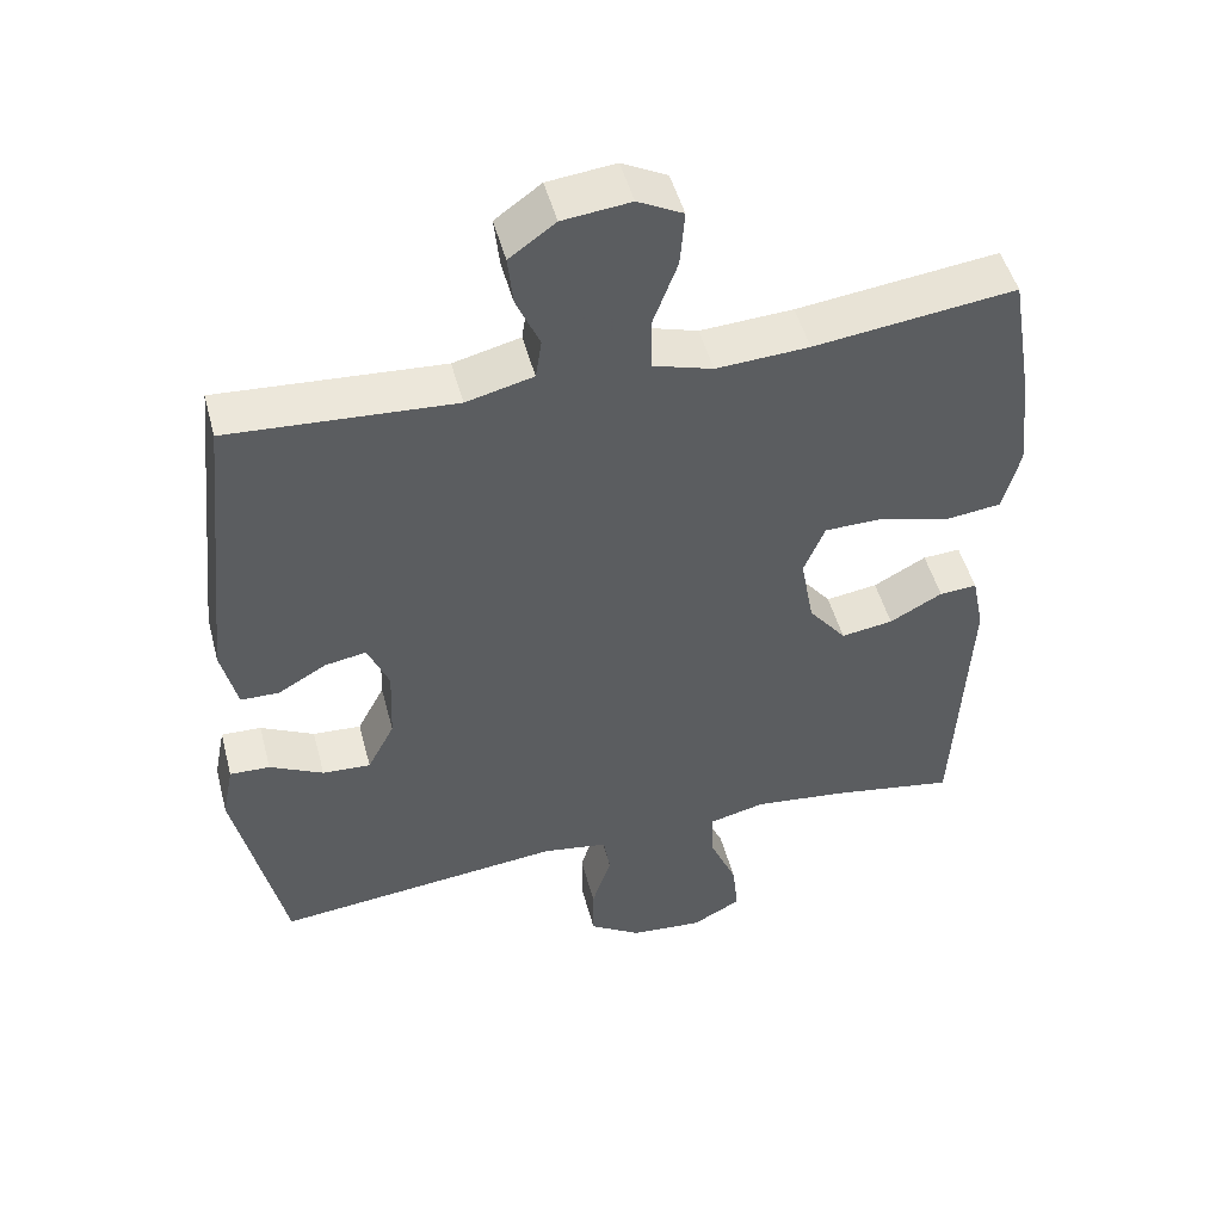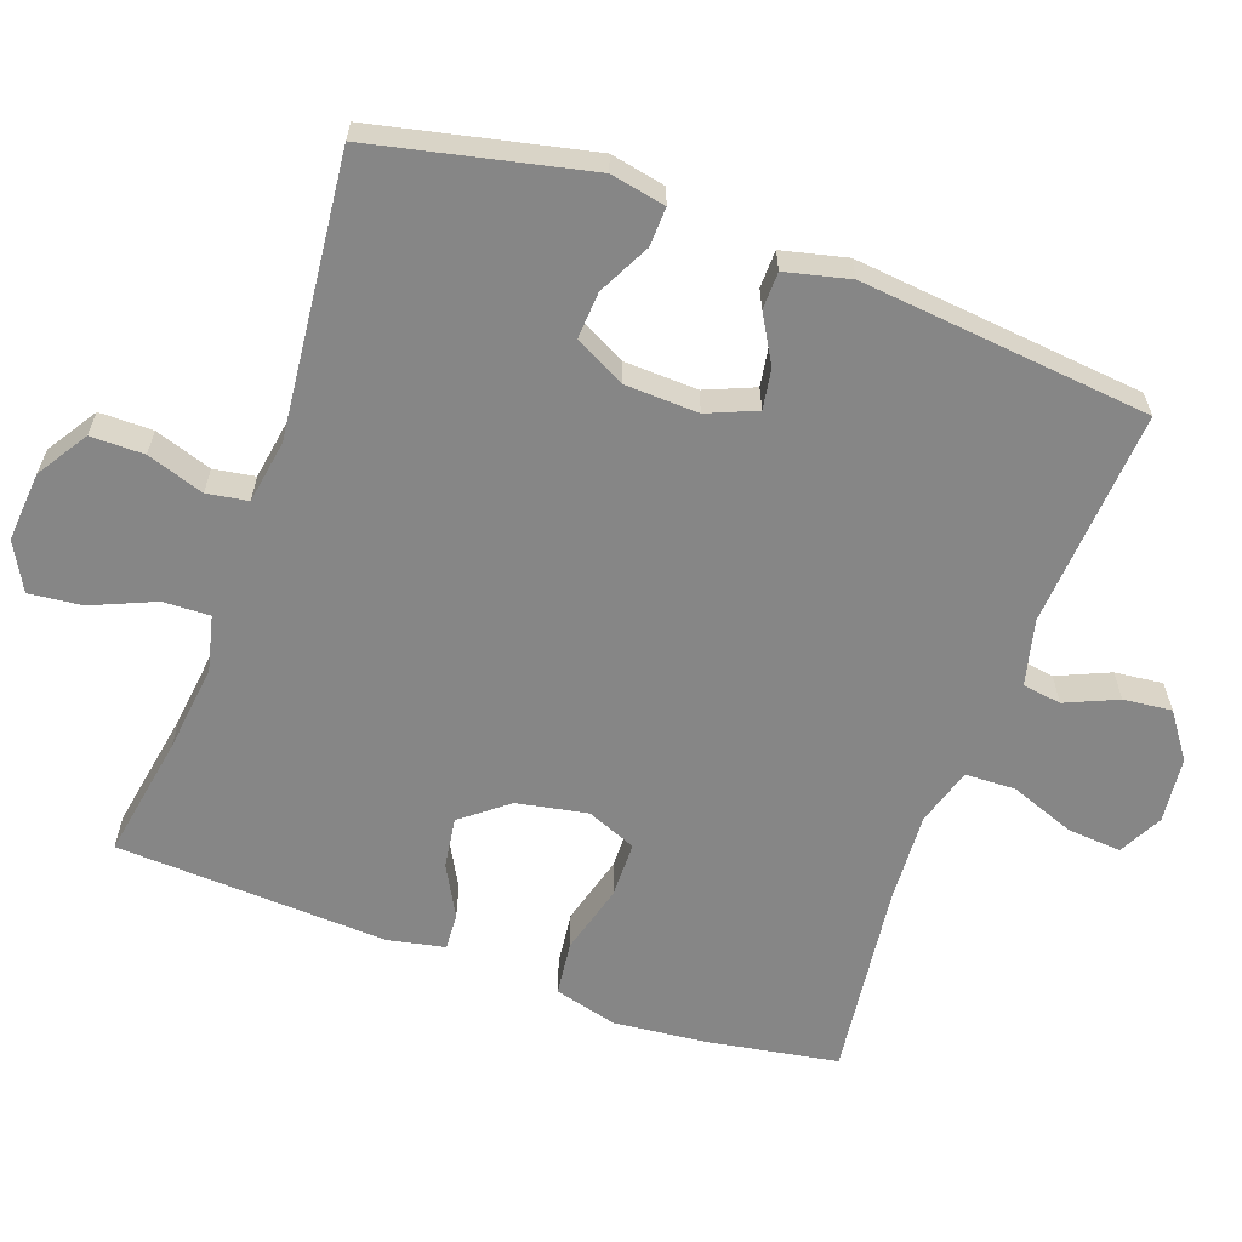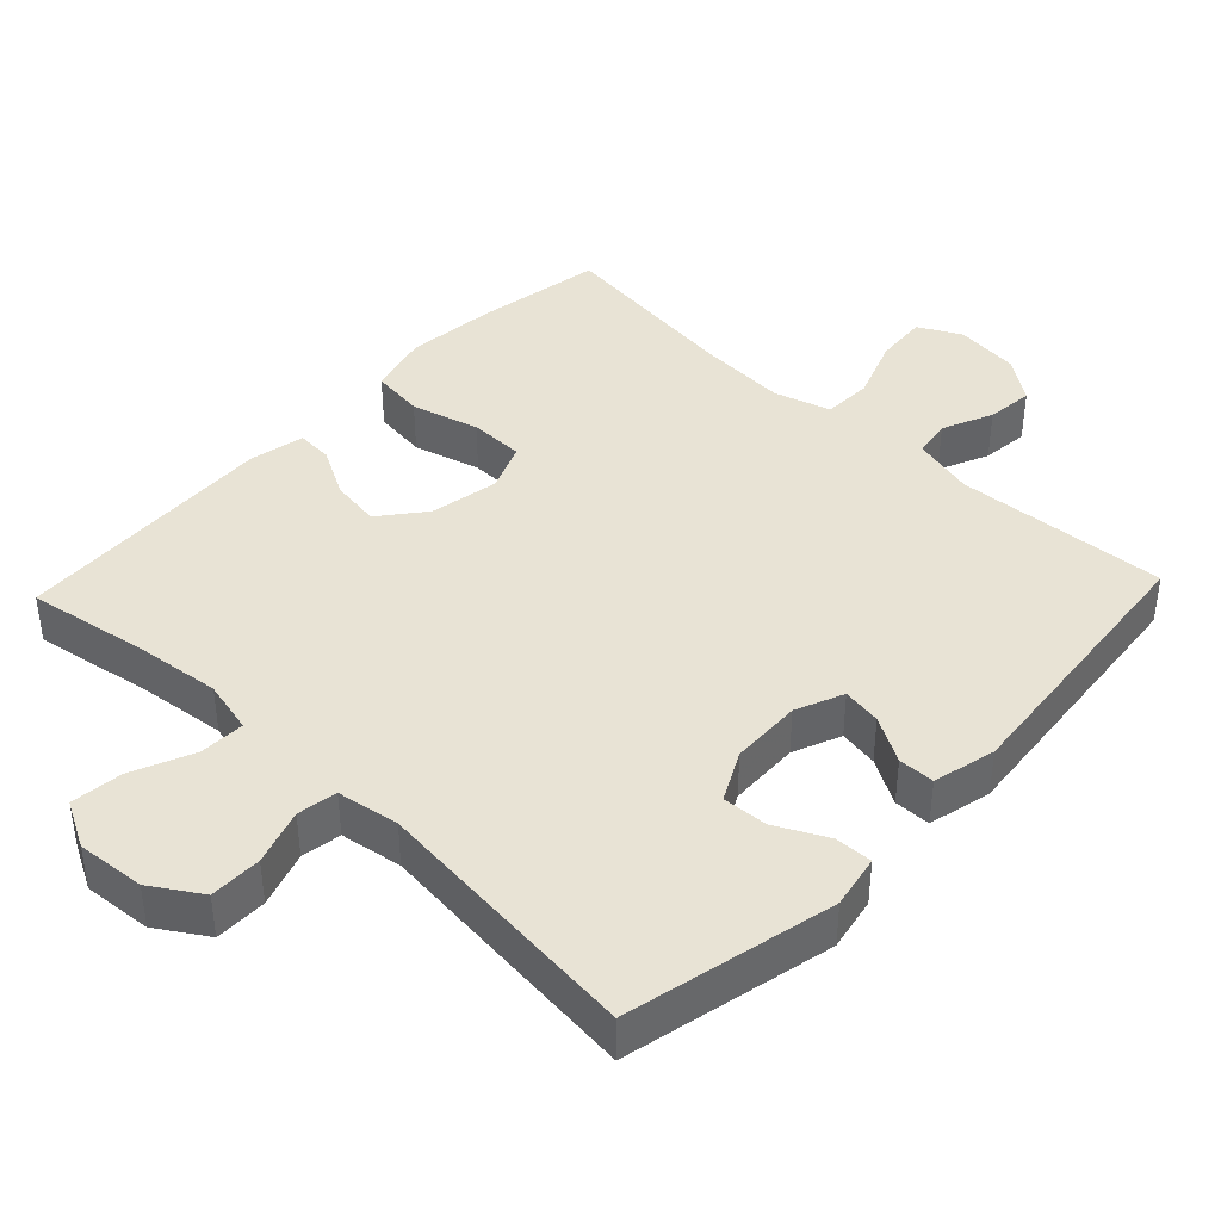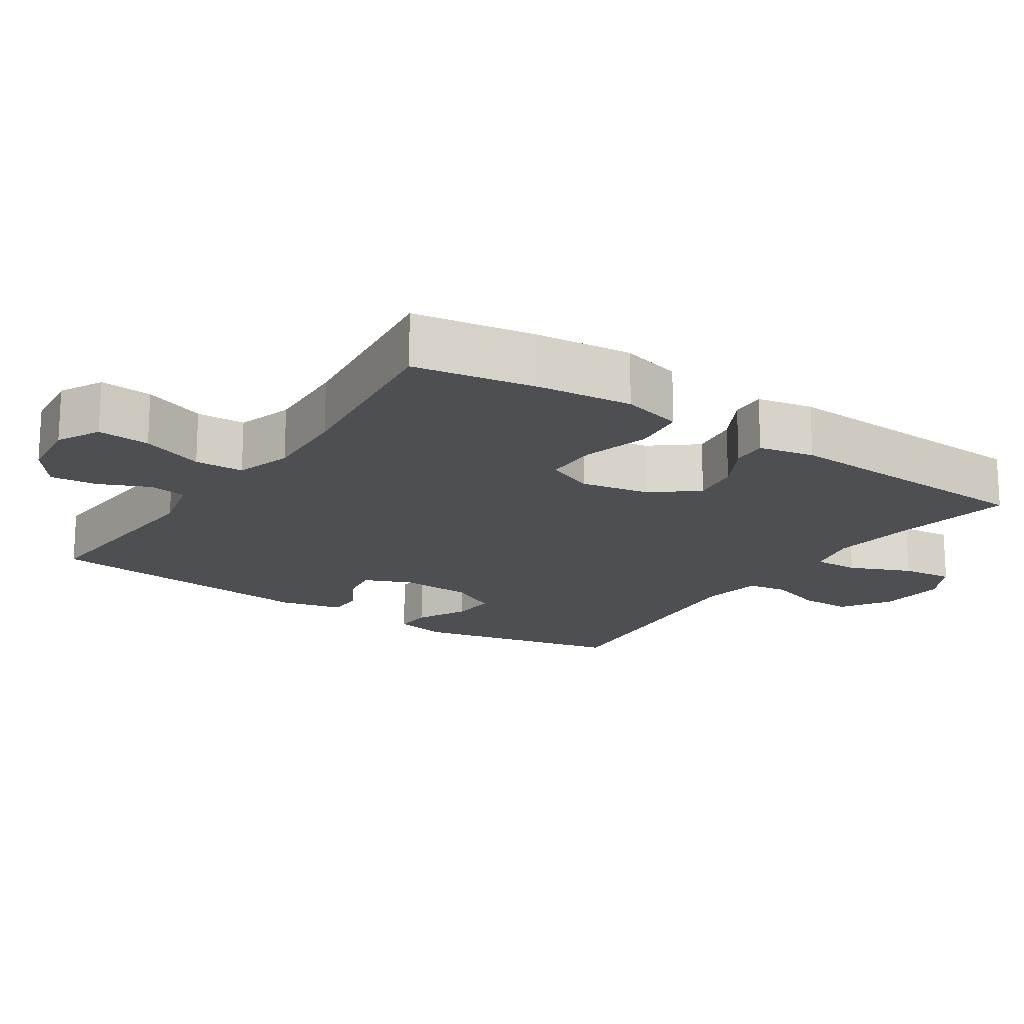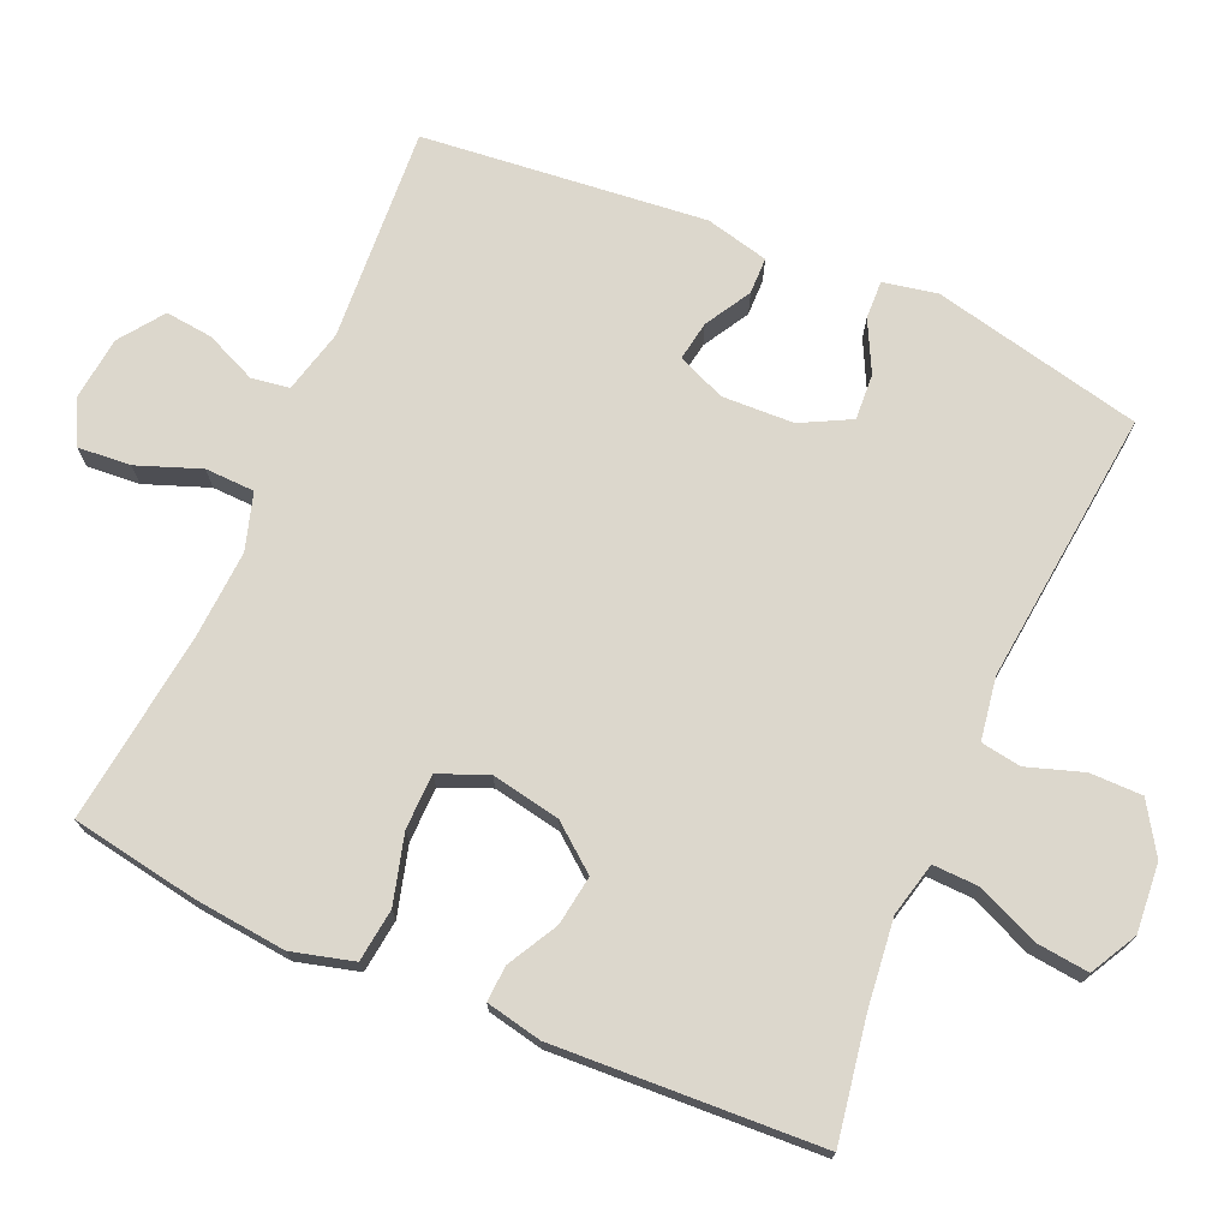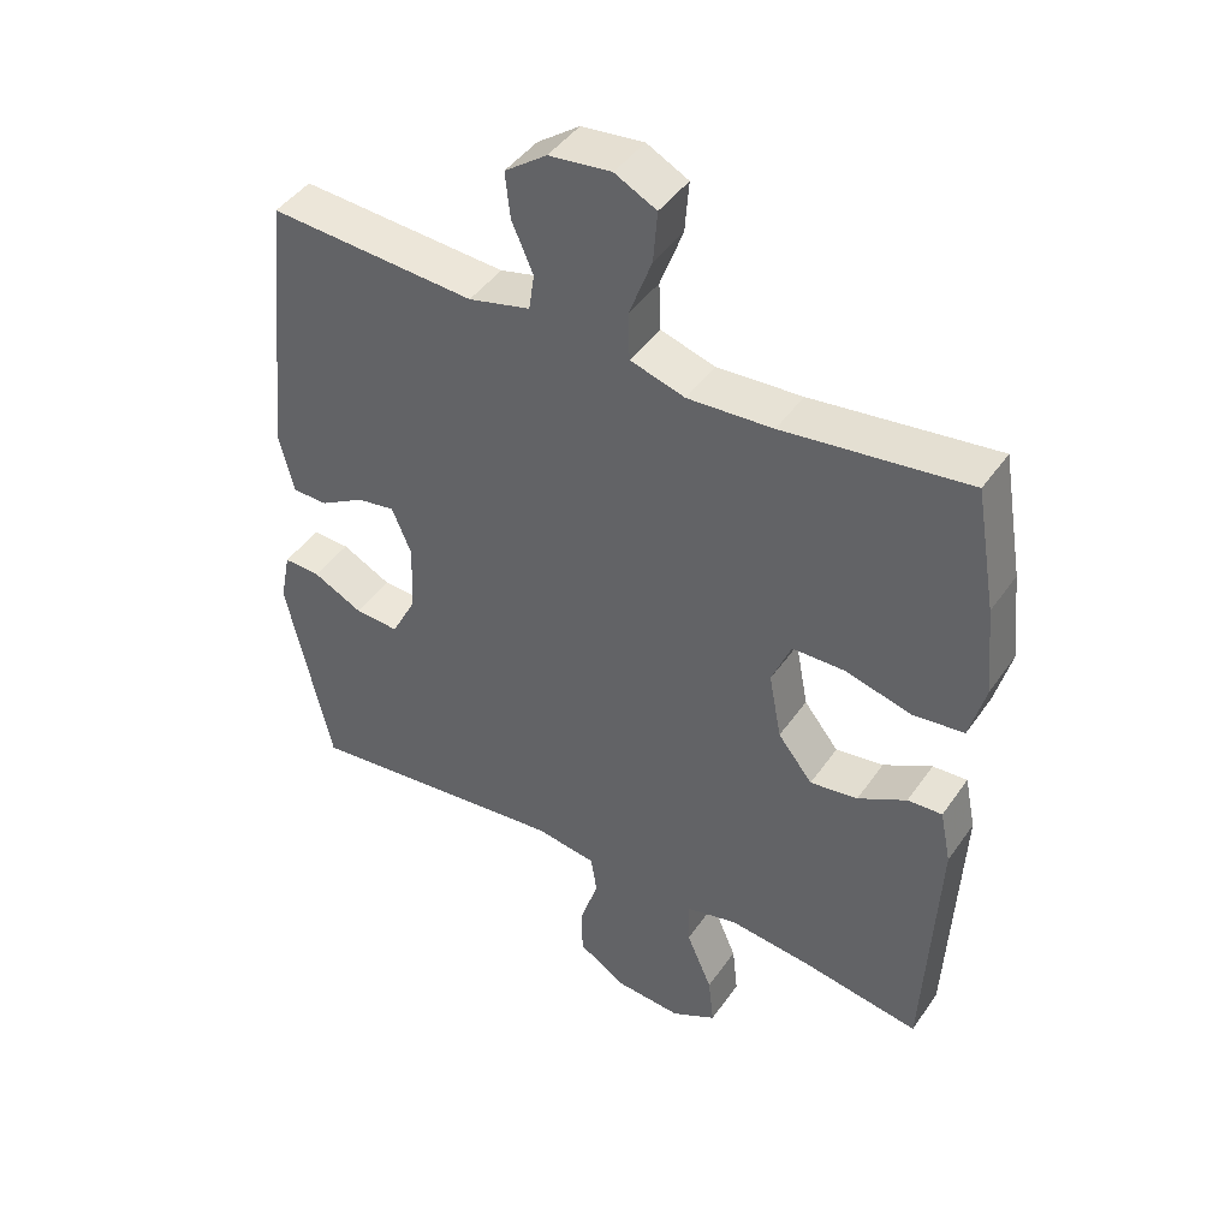
<metadata>
{"format":"obj","ext":"obj","renderer":"f3d","projection":"perspective","resolution":1024,"background":"white","views":[{"elev":49.0,"azim":-14.7,"up":"+Z"},{"elev":-62.1,"azim":-109.8,"up":"+Y"},{"elev":41.0,"azim":-136.5,"up":"+Y"},{"elev":-17.6,"azim":56.2,"up":"+Y"},{"elev":72.8,"azim":113.6,"up":"+Y"},{"elev":44.1,"azim":32.3,"up":"+Z"}]}
</metadata>
<code>
v 0.5 0.07 0.5
v 0.53 0.07 0.323
v 0.543 0.07 0.195
v 0.52 0.07 0.109
v 0.446 0.07 0.1
v 0.351 0.07 0.126
v 0.274 0.07 0.125
v 0.246 0.07 0.057
v 0.264 0.07 -0.039
v 0.314 0.07 -0.102
v 0.383 0.07 -0.092
v 0.453 0.07 -0.054
v 0.503 0.07 -0.051
v 0.519 0.07 -0.129
v 0.5 0.07 -0.5
v 0.331 0.07 -0.471
v 0.21 0.07 -0.457
v 0.135 0.07 -0.475
v 0.137 0.07 -0.539
v 0.174 0.07 -0.625
v 0.182 0.07 -0.698
v 0.117 0.07 -0.733
v 0.021 0.07 -0.725
v -0.048 0.07 -0.681
v -0.048 0.07 -0.608
v -0.022 0.07 -0.53
v -0.031 0.07 -0.474
v -0.118 0.07 -0.46
v -0.5 0.07 -0.5
v -0.565 0.07 -0.207
v -0.55 0.07 -0.132
v -0.497 0.07 -0.134
v -0.426 0.07 -0.17
v -0.362 0.07 -0.174
v -0.326 0.07 -0.105
v -0.322 0.07 -0.005
v -0.35 0.07 0.062
v -0.405 0.07 0.053
v -0.469 0.07 0.016
v -0.52 0.07 0.017
v -0.541 0.07 0.105
v -0.5 0.07 0.5
v -0.202 0.07 0.48
v -0.113 0.07 0.502
v -0.105 0.07 0.555
v -0.136 0.07 0.626
v -0.143 0.07 0.692
v -0.082 0.07 0.736
v 0.008 0.07 0.746
v 0.068 0.07 0.715
v 0.062 0.07 0.641
v 0.029 0.07 0.553
v 0.031 0.07 0.484
v 0.11 0.07 0.46
v 0.233 0.07 0.467
v 0.5 0 0.5
v 0.53 0 0.323
v 0.543 0 0.195
v 0.52 0 0.109
v 0.446 0 0.1
v 0.351 0 0.126
v 0.274 0 0.125
v 0.246 0 0.057
v 0.264 0 -0.039
v 0.314 0 -0.102
v 0.383 0 -0.092
v 0.453 0 -0.054
v 0.503 0 -0.051
v 0.519 0 -0.129
v 0.5 0 -0.5
v 0.331 0 -0.471
v 0.21 0 -0.457
v 0.135 0 -0.475
v 0.137 0 -0.539
v 0.174 0 -0.625
v 0.182 0 -0.698
v 0.117 0 -0.733
v 0.021 0 -0.725
v -0.048 0 -0.681
v -0.048 0 -0.608
v -0.022 0 -0.53
v -0.031 0 -0.474
v -0.118 0 -0.46
v -0.5 0 -0.5
v -0.565 0 -0.207
v -0.55 0 -0.132
v -0.497 0 -0.134
v -0.426 0 -0.17
v -0.362 0 -0.174
v -0.326 0 -0.105
v -0.322 0 -0.005
v -0.35 0 0.062
v -0.405 0 0.053
v -0.469 0 0.016
v -0.52 0 0.017
v -0.541 0 0.105
v -0.5 0 0.5
v -0.202 0 0.48
v -0.113 0 0.502
v -0.105 0 0.555
v -0.136 0 0.626
v -0.143 0 0.692
v -0.082 0 0.736
v 0.008 0 0.746
v 0.068 0 0.715
v 0.062 0 0.641
v 0.029 0 0.553
v 0.031 0 0.484
v 0.11 0 0.46
v 0.233 0 0.467
f 50 51 52
f 49 50 52
f 48 49 52
f 47 48 52
f 46 47 52
f 45 46 52
f 44 45 52 53
f 43 44 53 54
f 41 42 43
f 40 41 43
f 39 40 43
f 38 39 43
f 37 38 43 54
f 31 32 33
f 30 31 33
f 29 30 33
f 28 29 33
f 27 28 33 34
f 24 25 26
f 23 24 26
f 22 23 26
f 21 22 26
f 20 21 26
f 19 20 26
f 18 19 26 27
f 27 34 35
f 18 27 35
f 17 18 35
f 14 15 16
f 13 14 16
f 12 13 16
f 11 12 16
f 10 11 16 17
f 4 5 6
f 3 4 6
f 2 3 6
f 1 2 6
f 55 1 6
f 55 6 7
f 55 7 8
f 54 55 8
f 37 54 8
f 36 37 8
f 17 35 36
f 10 17 36
f 9 10 36
f 8 9 36
f 107 106 105
f 107 105 104
f 107 104 103
f 107 103 102
f 107 102 101
f 107 101 100
f 108 107 100 99
f 109 108 99 98
f 98 97 96
f 98 96 95
f 98 95 94
f 98 94 93
f 109 98 93 92
f 88 87 86
f 88 86 85
f 88 85 84
f 88 84 83
f 89 88 83 82
f 81 80 79
f 81 79 78
f 81 78 77
f 81 77 76
f 81 76 75
f 81 75 74
f 82 81 74 73
f 90 89 82
f 90 82 73
f 90 73 72
f 71 70 69
f 71 69 68
f 71 68 67
f 71 67 66
f 72 71 66 65
f 61 60 59
f 61 59 58
f 61 58 57
f 61 57 56
f 61 56 110
f 62 61 110
f 63 62 110
f 63 110 109
f 63 109 92
f 63 92 91
f 91 90 72
f 91 72 65
f 91 65 64
f 91 64 63
f 1 56 57 2
f 2 57 58 3
f 3 58 59 4
f 4 59 60 5
f 5 60 61 6
f 6 61 62 7
f 7 62 63 8
f 8 63 64 9
f 9 64 65 10
f 10 65 66 11
f 11 66 67 12
f 12 67 68 13
f 13 68 69 14
f 14 69 70 15
f 15 70 71 16
f 16 71 72 17
f 17 72 73 18
f 18 73 74 19
f 19 74 75 20
f 20 75 76 21
f 21 76 77 22
f 22 77 78 23
f 23 78 79 24
f 24 79 80 25
f 25 80 81 26
f 26 81 82 27
f 27 82 83 28
f 28 83 84 29
f 29 84 85 30
f 30 85 86 31
f 31 86 87 32
f 32 87 88 33
f 33 88 89 34
f 34 89 90 35
f 35 90 91 36
f 36 91 92 37
f 37 92 93 38
f 38 93 94 39
f 39 94 95 40
f 40 95 96 41
f 41 96 97 42
f 42 97 98 43
f 43 98 99 44
f 44 99 100 45
f 45 100 101 46
f 46 101 102 47
f 47 102 103 48
f 48 103 104 49
f 49 104 105 50
f 50 105 106 51
f 51 106 107 52
f 52 107 108 53
f 53 108 109 54
f 54 109 110 55
f 55 110 56 1

</code>
